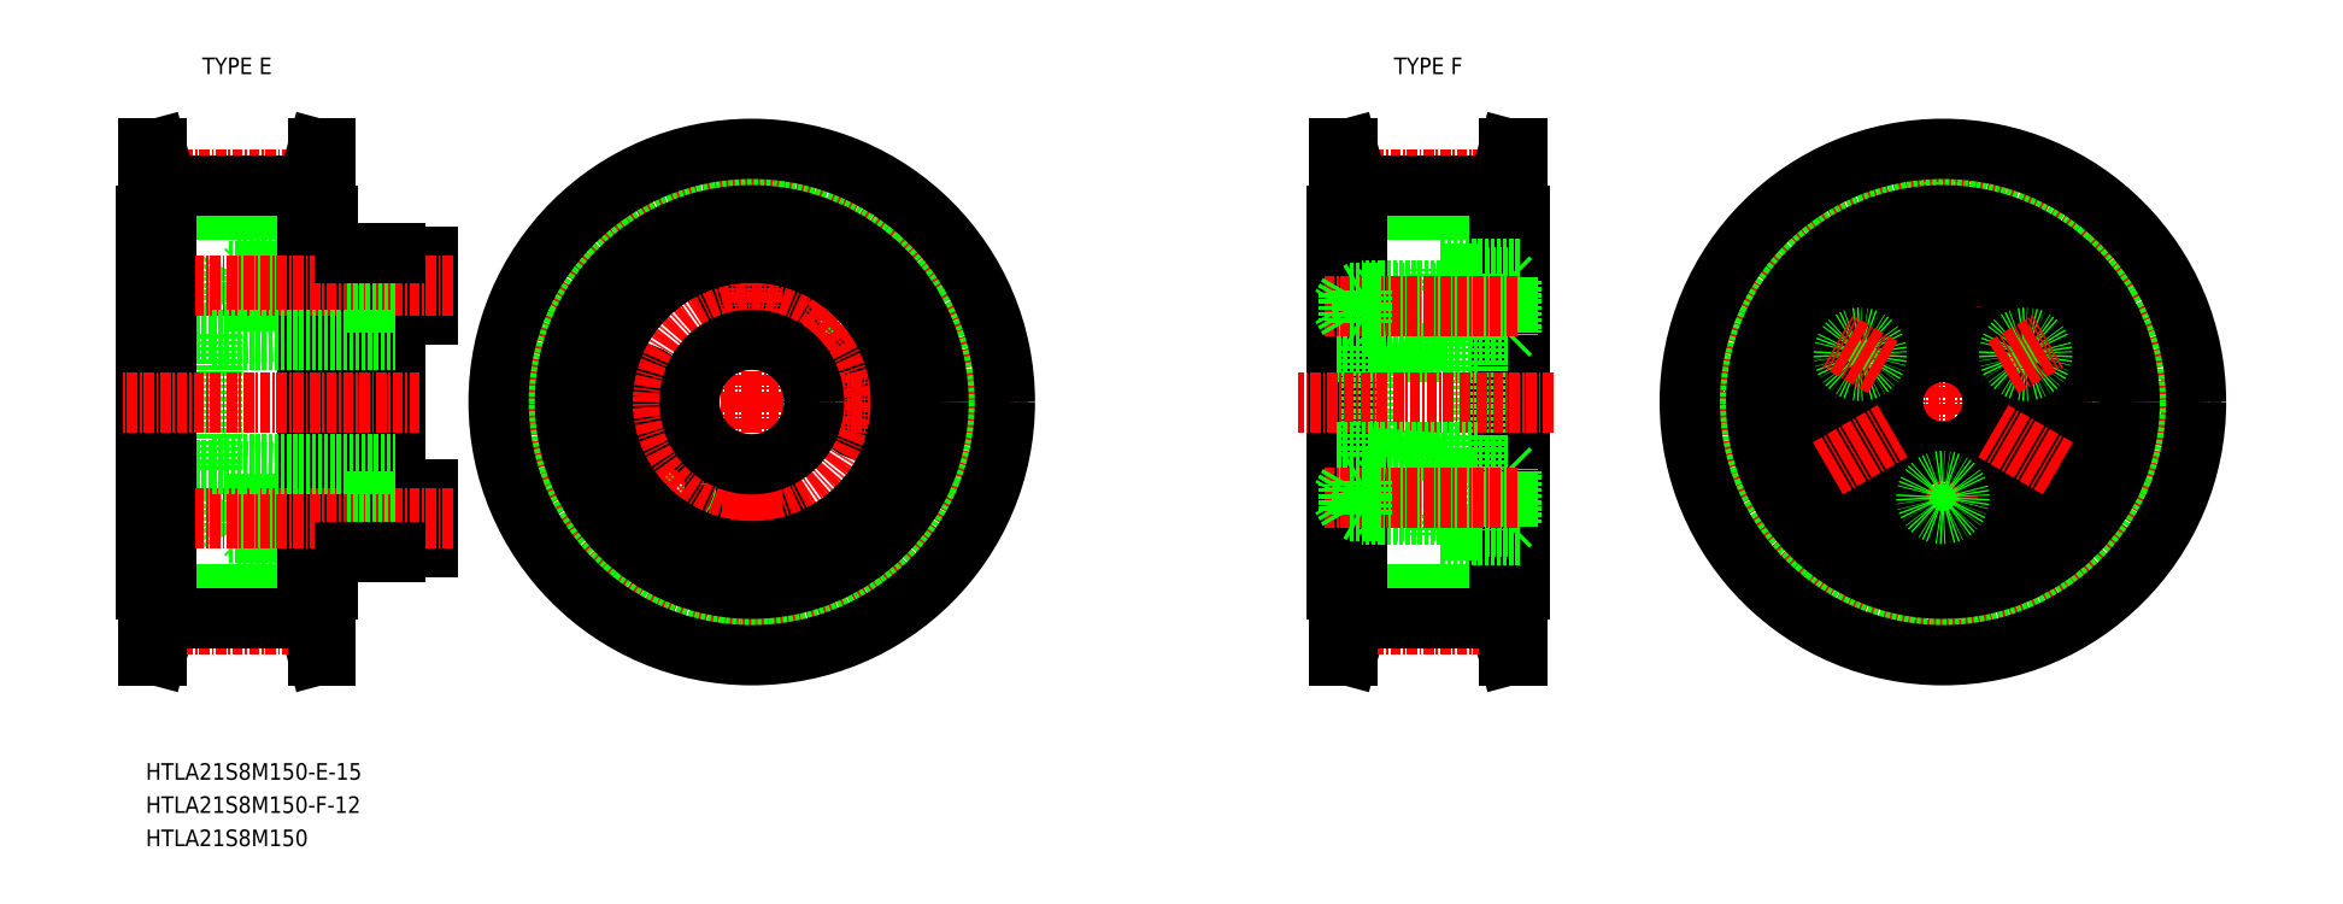
<metadata>
{"format":"dxf","ext":"dxf","renderer":"ezdxf+matplotlib","layout":"modelspace","background":"white","min_lineweight":24,"dpi":150}
</metadata>
<code>
0
SECTION
2
ENTITIES
0
ARC
8
0
10
2741
20
9610
30
0
40
2
50
135
51
47
0
CIRCLE
8
0
10
2741
20
9610
30
0
40
1.8
0
LINE
8
CENTER
10
2738
20
9606
30
0
11
2745
21
9613
31
0
0
LINE
8
CENTER
10
2731
20
9620
30
0
11
2731
21
9607
31
0
0
CIRCLE
8
0
10
2731
20
9614
30
0
40
3.5
0
LINE
8
0
10
2688
20
9618
30
0
11
2688
21
9617
31
0
0
LINE
8
0
10
2688
20
9617
30
0
11
2692
21
9617
31
0
0
LINE
8
0
10
2688
20
9610
30
0
11
2692
21
9610
31
0
0
LINE
8
0
10
2692
20
9610
30
0
11
2692
21
9614
31
0
0
LINE
8
0
10
2692
20
9617
30
0
11
2692
21
9614
31
0
0
LINE
8
0
10
2688
20
9617
30
0
11
2688
21
9610
31
0
0
LINE
8
CENTER
10
2752
20
9600
30
0
11
2739
21
9600
31
0
0
CIRCLE
8
0
10
2745
20
9600
30
0
40
3.5
0
CIRCLE
8
0
10
2731
20
9586
30
0
40
3.5
0
LINE
8
CENTER
10
2731
20
9600
30
0
11
2731
21
9566
31
0
0
LINE
8
CENTER
10
2731
20
9579
30
0
11
2731
21
9592
31
0
0
LINE
8
0
10
2688
20
9589
30
0
11
2692
21
9589
31
0
0
LINE
8
0
10
2692
20
9582
30
0
11
2692
21
9586
31
0
0
LINE
8
0
10
2688
20
9582
30
0
11
2692
21
9582
31
0
0
LINE
8
0
10
2692
20
9589
30
0
11
2692
21
9586
31
0
0
LINE
8
0
10
2688
20
9582
30
0
11
2688
21
9589
31
0
0
LINE
8
0
10
2688
20
9589
30
0
11
2688
21
9600
31
0
0
LINE
8
0
10
2688
20
9582
30
0
11
2688
21
9582
31
0
0
ARC
8
0
10
2721
20
9590
30
0
40
2
50
135
51
47
0
LINE
8
CENTER
10
2731
20
9600
30
0
11
2698
21
9600
31
0
0
LINE
8
CENTER
10
2711
20
9600
30
0
11
2724
21
9600
31
0
0
LINE
8
CENTER
10
2718
20
9586
30
0
11
2725
21
9593
31
0
0
CIRCLE
8
0
10
2721
20
9590
30
0
40
1.8
0
CIRCLE
8
0
10
2717
20
9600
30
0
40
3.5
0
LINE
8
CENTER
10
2731
20
9600
30
0
11
2765
21
9600
31
0
0
CIRCLE
8
0
10
2731
20
9600
30
0
40
23.22
0
CIRCLE
8
CENTER
10
2731
20
9600
30
0
40
26.74
0
CIRCLE
8
CENTER
10
2731
20
9600
30
0
40
14
0
LINE
8
CENTER
10
2731
20
9600
30
0
11
2731
21
9633
31
0
0
CIRCLE
8
0
10
2731
20
9600
30
0
40
26.05
0
LINE
8
0
10
2688
20
9610
30
0
11
2688
21
9600
31
0
0
CIRCLE
8
0
10
2731
20
9600
30
0
40
7.5
0
CIRCLE
8
0
10
2731
20
9600
30
0
40
18
0
CIRCLE
8
0
10
2731
20
9600
30
0
40
18
0
CIRCLE
8
0
10
2731
20
9600
30
0
40
22.5
0
CIRCLE
8
0
10
2731
20
9600
30
0
40
30.5
0
LINE
8
0
10
2679
20
9630
30
0
11
2680
21
9630
31
0
0
LINE
8
0
10
2660
20
9630
30
0
11
2659
21
9630
31
0
0
LINE
8
0
10
2680
20
9622
30
0
11
2680
21
9622
31
0
0
LINE
8
0
10
2679
20
9626
30
0
11
2679
21
9622
31
0
0
LINE
8
0
10
2678
20
9626
30
0
11
2678
21
9622
31
0
0
LINE
8
0
10
2678
20
9622
30
0
11
2680
21
9622
31
0
0
LINE
8
0
10
2684
20
9616
30
0
11
2684
21
9614
31
0
0
LINE
8
0
10
2684
20
9612
30
0
11
2684
21
9614
31
0
0
LINE
8
0
10
2682
20
9615
30
0
11
2680
21
9615
31
0
0
LINE
8
0
10
2682
20
9612
30
0
11
2680
21
9612
31
0
0
LINE
8
0
10
2682
20
9616
30
0
11
2682
21
9612
31
0
0
LINE
8
0
10
2680
20
9616
30
0
11
2680
21
9612
31
0
0
LINE
8
0
10
2682
20
9612
30
0
11
2680
21
9612
31
0
0
LINE
8
0
10
2682
20
9616
30
0
11
2680
21
9616
31
0
0
LINE
8
0
10
2682
20
9615
30
0
11
2684
21
9615
31
0
0
LINE
8
0
10
2682
20
9612
30
0
11
2684
21
9612
31
0
0
LINE
8
0
10
2682
20
9608
30
0
11
2680
21
9608
31
0
0
LINE
8
0
10
2682
20
9612
30
0
11
2682
21
9608
31
0
0
LINE
8
0
10
2680
20
9612
30
0
11
2680
21
9608
31
0
0
LINE
8
0
10
2682
20
9618
30
0
11
2682
21
9616
31
0
0
LINE
8
0
10
2680
20
9622
30
0
11
2680
21
9616
31
0
0
LINE
8
0
10
2661
20
9622
30
0
11
2659
21
9622
31
0
0
LINE
8
0
10
2659
20
9622
30
0
11
2658
21
9622
31
0
0
LINE
8
0
10
2661
20
9626
30
0
11
2661
21
9622
31
0
0
LINE
8
0
10
2660
20
9626
30
0
11
2660
21
9622
31
0
0
LINE
8
0
10
2670
20
9616
30
0
11
2670
21
9615
31
0
0
LINE
8
0
10
2670
20
9616
30
0
11
2669
21
9616
31
0
0
LINE
8
0
10
2670
20
9612
30
0
11
2669
21
9612
31
0
0
LINE
8
0
10
2670
20
9612
30
0
11
2670
21
9612
31
0
0
LINE
8
0
10
2670
20
9616
30
0
11
2670
21
9614
31
0
0
LINE
8
0
10
2670
20
9612
30
0
11
2670
21
9614
31
0
0
LINE
8
0
10
2670
20
9615
30
0
11
2670
21
9614
31
0
0
LINE
8
0
10
2670
20
9615
30
0
11
2668
21
9615
31
0
0
LINE
8
0
10
2668
20
9615
30
0
11
2667
21
9614
31
0
0
LINE
8
0
10
2669
20
9616
30
0
11
2669
21
9614
31
0
0
LINE
8
0
10
2669
20
9612
30
0
11
2669
21
9614
31
0
0
LINE
8
0
10
2668
20
9612
30
0
11
2667
21
9614
31
0
0
LINE
8
0
10
2670
20
9612
30
0
11
2670
21
9614
31
0
0
LINE
8
0
10
2670
20
9612
30
0
11
2668
21
9612
31
0
0
LINE
8
0
10
2668
20
9615
30
0
11
2668
21
9612
31
0
0
LINE
8
0
10
2664
20
9608
30
0
11
2666
21
9608
31
0
0
LINE
8
0
10
2658
20
9607
30
0
11
2664
21
9607
31
0
0
LINE
8
0
10
2678
20
9623
30
0
11
2661
21
9623
31
0
0
LINE
8
CENTER
10
2678
20
9626
30
0
11
2661
21
9626
31
0
0
LINE
8
0
10
2666
20
9608
30
0
11
2680
21
9608
31
0
0
LINE
8
0
10
2680
20
9616
30
0
11
2670
21
9616
31
0
0
LINE
8
0
10
2670
20
9615
30
0
11
2680
21
9615
31
0
0
LINE
8
0
10
2670
20
9612
30
0
11
2680
21
9612
31
0
0
LINE
8
0
10
2680
20
9612
30
0
11
2670
21
9612
31
0
0
LINE
8
0
10
2678
20
9626
30
0
11
2661
21
9626
31
0
0
LINE
8
0
10
2660
20
9626
30
0
11
2659
21
9630
31
0
0
LINE
8
0
10
2679
20
9626
30
0
11
2680
21
9630
31
0
0
LINE
8
0
10
2680
20
9630
30
0
11
2680
21
9622
31
0
0
LINE
8
0
10
2678
20
9626
30
0
11
2679
21
9630
31
0
0
LINE
8
0
10
2659
20
9630
30
0
11
2659
21
9622
31
0
0
LINE
8
0
10
2661
20
9626
30
0
11
2660
21
9630
31
0
0
LINE
8
0
10
2682
20
9591
30
0
11
2680
21
9591
31
0
0
LINE
8
0
10
2684
20
9584
30
0
11
2684
21
9586
31
0
0
LINE
8
0
10
2684
20
9588
30
0
11
2684
21
9586
31
0
0
LINE
8
0
10
2682
20
9584
30
0
11
2680
21
9584
31
0
0
LINE
8
0
10
2682
20
9587
30
0
11
2680
21
9587
31
0
0
LINE
8
0
10
2682
20
9588
30
0
11
2680
21
9588
31
0
0
LINE
8
0
10
2682
20
9584
30
0
11
2680
21
9584
31
0
0
LINE
8
0
10
2682
20
9584
30
0
11
2682
21
9588
31
0
0
LINE
8
0
10
2680
20
9584
30
0
11
2680
21
9588
31
0
0
LINE
8
0
10
2682
20
9584
30
0
11
2684
21
9584
31
0
0
LINE
8
0
10
2682
20
9587
30
0
11
2684
21
9587
31
0
0
LINE
8
0
10
2682
20
9588
30
0
11
2682
21
9591
31
0
0
LINE
8
0
10
2680
20
9588
30
0
11
2680
21
9591
31
0
0
LINE
8
0
10
2682
20
9591
30
0
11
2682
21
9600
31
0
0
LINE
8
0
10
2680
20
9591
30
0
11
2680
21
9600
31
0
0
LINE
8
0
10
2664
20
9591
30
0
11
2666
21
9591
31
0
0
LINE
8
0
10
2668
20
9584
30
0
11
2668
21
9587
31
0
0
LINE
8
0
10
2669
20
9584
30
0
11
2669
21
9586
31
0
0
LINE
8
0
10
2668
20
9584
30
0
11
2667
21
9586
31
0
0
LINE
8
0
10
2670
20
9584
30
0
11
2670
21
9586
31
0
0
LINE
8
0
10
2670
20
9584
30
0
11
2670
21
9586
31
0
0
LINE
8
0
10
2670
20
9584
30
0
11
2669
21
9584
31
0
0
LINE
8
0
10
2670
20
9584
30
0
11
2670
21
9584
31
0
0
LINE
8
0
10
2670
20
9584
30
0
11
2668
21
9584
31
0
0
LINE
8
0
10
2670
20
9588
30
0
11
2669
21
9588
31
0
0
LINE
8
0
10
2670
20
9588
30
0
11
2670
21
9587
31
0
0
LINE
8
0
10
2670
20
9588
30
0
11
2670
21
9586
31
0
0
LINE
8
0
10
2670
20
9587
30
0
11
2668
21
9587
31
0
0
LINE
8
0
10
2670
20
9587
30
0
11
2670
21
9586
31
0
0
LINE
8
0
10
2668
20
9587
30
0
11
2667
21
9586
31
0
0
LINE
8
0
10
2669
20
9588
30
0
11
2669
21
9586
31
0
0
LINE
8
0
10
2658
20
9592
30
0
11
2664
21
9592
31
0
0
LINE
8
0
10
2664
20
9591
30
0
11
2664
21
9600
31
0
0
LINE
8
0
10
2666
20
9591
30
0
11
2666
21
9600
31
0
0
LINE
8
0
10
2670
20
9584
30
0
11
2680
21
9584
31
0
0
LINE
8
0
10
2680
20
9584
30
0
11
2670
21
9584
31
0
0
LINE
8
0
10
2680
20
9588
30
0
11
2670
21
9588
31
0
0
LINE
8
0
10
2670
20
9587
30
0
11
2680
21
9587
31
0
0
LINE
8
0
10
2666
20
9591
30
0
11
2680
21
9591
31
0
0
LINE
8
0
10
2680
20
9577
30
0
11
2680
21
9577
31
0
0
LINE
8
0
10
2679
20
9574
30
0
11
2679
21
9577
31
0
0
LINE
8
0
10
2678
20
9574
30
0
11
2678
21
9577
31
0
0
LINE
8
0
10
2678
20
9577
30
0
11
2680
21
9577
31
0
0
LINE
8
0
10
2679
20
9569
30
0
11
2680
21
9569
31
0
0
LINE
8
0
10
2679
20
9574
30
0
11
2680
21
9569
31
0
0
LINE
8
0
10
2680
20
9569
30
0
11
2680
21
9577
31
0
0
LINE
8
0
10
2678
20
9574
30
0
11
2679
21
9569
31
0
0
LINE
8
0
10
2661
20
9577
30
0
11
2659
21
9577
31
0
0
LINE
8
0
10
2659
20
9577
30
0
11
2658
21
9577
31
0
0
LINE
8
0
10
2660
20
9574
30
0
11
2660
21
9577
31
0
0
LINE
8
0
10
2661
20
9574
30
0
11
2661
21
9577
31
0
0
LINE
8
0
10
2660
20
9569
30
0
11
2659
21
9569
31
0
0
LINE
8
0
10
2660
20
9574
30
0
11
2659
21
9569
31
0
0
LINE
8
0
10
2659
20
9569
30
0
11
2659
21
9577
31
0
0
LINE
8
0
10
2661
20
9574
30
0
11
2660
21
9569
31
0
0
LINE
8
0
10
2678
20
9576
30
0
11
2661
21
9576
31
0
0
LINE
8
CENTER
10
2678
20
9573
30
0
11
2661
21
9573
31
0
0
LINE
8
0
10
2678
20
9574
30
0
11
2661
21
9574
31
0
0
LINE
8
0
10
2682
20
9582
30
0
11
2682
21
9584
31
0
0
LINE
8
0
10
2680
20
9577
30
0
11
2680
21
9584
31
0
0
LINE
8
0
10
2658
20
9577
30
0
11
2658
21
9600
31
0
0
LINE
8
0
10
2659
20
9577
30
0
11
2659
21
9600
31
0
0
LINE
8
0
10
2680
20
9577
30
0
11
2680
21
9600
31
0
0
TEXT
8
0
10
2658
20
9554
30
0
40
2
1
HTLA21S8M150-E-15
7
MISUMI
0
LINE
8
0
10
2664
20
9608
30
0
11
2664
21
9600
31
0
0
LINE
8
0
10
2666
20
9608
30
0
11
2666
21
9600
31
0
0
LINE
8
0
10
2682
20
9608
30
0
11
2682
21
9600
31
0
0
LINE
8
0
10
2680
20
9608
30
0
11
2680
21
9600
31
0
0
LINE
8
0
10
2680
20
9622
30
0
11
2680
21
9600
31
0
0
LINE
8
0
10
2659
20
9622
30
0
11
2659
21
9600
31
0
0
LINE
8
0
10
2658
20
9622
30
0
11
2658
21
9600
31
0
0
LINE
8
0
10
2660
20
9630
30
0
11
2660
21
9569
31
0
0
LINE
8
0
10
2661
20
9622
30
0
11
2661
21
9577
31
0
0
LINE
8
0
10
2678
20
9622
30
0
11
2678
21
9577
31
0
0
LINE
8
0
10
2679
20
9630
30
0
11
2679
21
9569
31
0
0
LINE
8
CENTER
10
2691
20
9600
30
0
11
2655
21
9600
31
0
0
LINE
8
CENTER
10
2695
20
9614
30
0
11
2664
21
9614
31
0
0
LINE
8
CENTER
10
2695
20
9586
30
0
11
2664
21
9586
31
0
0
LINE
8
0
10
2688
20
9584
30
0
11
2682
21
9584
31
0
0
LINE
8
0
10
2666
20
9607
30
0
11
2688
21
9607
31
0
0
LINE
8
0
10
2666
20
9592
30
0
11
2688
21
9592
31
0
0
LINE
8
0
10
2688
20
9588
30
0
11
2682
21
9588
31
0
0
LINE
8
0
10
2688
20
9616
30
0
11
2682
21
9616
31
0
0
LINE
8
0
10
2688
20
9612
30
0
11
2682
21
9612
31
0
0
LINE
8
0
10
2682
20
9618
30
0
11
2688
21
9618
31
0
0
LINE
8
0
10
2682
20
9582
30
0
11
2688
21
9582
31
0
0
LINE
8
CENTER
10
2908
20
9600
30
0
11
2841
21
9600
31
0
0
CIRCLE
8
0
10
2875
20
9600
30
0
40
23.22
0
CIRCLE
8
CENTER
10
2875
20
9600
30
0
40
26.74
0
LINE
8
CENTER
10
2875
20
9566
30
0
11
2875
21
9633
31
0
0
CIRCLE
8
0
10
2875
20
9600
30
0
40
26.05
0
CIRCLE
8
0
10
2875
20
9600
30
0
40
22.5
0
CIRCLE
8
0
10
2875
20
9600
30
0
40
30.5
0
LINE
8
0
10
2822
20
9630
30
0
11
2823
21
9630
31
0
0
LINE
8
0
10
2803
20
9630
30
0
11
2802
21
9630
31
0
0
LINE
8
0
10
2823
20
9622
30
0
11
2824
21
9622
31
0
0
LINE
8
0
10
2822
20
9626
30
0
11
2822
21
9622
31
0
0
LINE
8
0
10
2821
20
9626
30
0
11
2821
21
9622
31
0
0
LINE
8
0
10
2821
20
9622
30
0
11
2823
21
9622
31
0
0
LINE
8
0
10
2804
20
9622
30
0
11
2802
21
9622
31
0
0
LINE
8
0
10
2802
20
9622
30
0
11
2802
21
9622
31
0
0
LINE
8
0
10
2804
20
9626
30
0
11
2804
21
9622
31
0
0
LINE
8
0
10
2803
20
9626
30
0
11
2803
21
9622
31
0
0
LINE
8
0
10
2821
20
9623
30
0
11
2804
21
9623
31
0
0
LINE
8
CENTER
10
2821
20
9626
30
0
11
2804
21
9626
31
0
0
LINE
8
0
10
2821
20
9626
30
0
11
2804
21
9626
31
0
0
LINE
8
0
10
2803
20
9626
30
0
11
2802
21
9630
31
0
0
LINE
8
0
10
2822
20
9626
30
0
11
2823
21
9630
31
0
0
LINE
8
0
10
2823
20
9630
30
0
11
2823
21
9622
31
0
0
LINE
8
0
10
2821
20
9626
30
0
11
2822
21
9630
31
0
0
LINE
8
0
10
2802
20
9630
30
0
11
2802
21
9622
31
0
0
LINE
8
0
10
2804
20
9626
30
0
11
2803
21
9630
31
0
0
LINE
8
0
10
2823
20
9577
30
0
11
2824
21
9577
31
0
0
LINE
8
0
10
2822
20
9574
30
0
11
2822
21
9577
31
0
0
LINE
8
0
10
2821
20
9574
30
0
11
2821
21
9577
31
0
0
LINE
8
0
10
2821
20
9577
30
0
11
2823
21
9577
31
0
0
LINE
8
0
10
2822
20
9569
30
0
11
2823
21
9569
31
0
0
LINE
8
0
10
2822
20
9574
30
0
11
2823
21
9569
31
0
0
LINE
8
0
10
2823
20
9569
30
0
11
2823
21
9577
31
0
0
LINE
8
0
10
2821
20
9574
30
0
11
2822
21
9569
31
0
0
LINE
8
0
10
2804
20
9577
30
0
11
2802
21
9577
31
0
0
LINE
8
0
10
2802
20
9577
30
0
11
2802
21
9577
31
0
0
LINE
8
0
10
2803
20
9574
30
0
11
2803
21
9577
31
0
0
LINE
8
0
10
2804
20
9574
30
0
11
2804
21
9577
31
0
0
LINE
8
0
10
2803
20
9569
30
0
11
2802
21
9569
31
0
0
LINE
8
0
10
2803
20
9574
30
0
11
2802
21
9569
31
0
0
LINE
8
0
10
2802
20
9569
30
0
11
2802
21
9577
31
0
0
LINE
8
0
10
2804
20
9574
30
0
11
2803
21
9569
31
0
0
LINE
8
0
10
2821
20
9576
30
0
11
2804
21
9576
31
0
0
LINE
8
CENTER
10
2821
20
9573
30
0
11
2804
21
9573
31
0
0
LINE
8
0
10
2821
20
9574
30
0
11
2804
21
9574
31
0
0
LINE
8
0
10
2824
20
9577
30
0
11
2824
21
9622
31
0
0
LINE
8
0
10
2823
20
9622
30
0
11
2823
21
9577
31
0
0
LINE
8
0
10
2802
20
9622
30
0
11
2802
21
9577
31
0
0
LINE
8
0
10
2802
20
9622
30
0
11
2802
21
9577
31
0
0
LINE
8
0
10
2803
20
9630
30
0
11
2803
21
9569
31
0
0
LINE
8
0
10
2804
20
9622
30
0
11
2804
21
9577
31
0
0
LINE
8
0
10
2821
20
9622
30
0
11
2821
21
9577
31
0
0
LINE
8
0
10
2822
20
9630
30
0
11
2822
21
9569
31
0
0
CIRCLE
8
0
10
2875
20
9600
30
0
40
6
0
CIRCLE
8
0
10
2875
20
9600
30
0
40
15.5
0
CIRCLE
8
CENTER
10
2875
20
9600
30
0
40
11.5
0
CIRCLE
8
0
10
2875
20
9600
30
0
40
16
0
CIRCLE
8
0
10
2885
20
9594
30
0
40
3.5
0
LINE
8
CENTER
10
2889
20
9592
30
0
11
2881
21
9596
31
0
0
CIRCLE
8
0
10
2875
20
9611
30
0
40
3.5
0
CIRCLE
8
0
10
2865
20
9594
30
0
40
3.5
0
LINE
8
CENTER
10
2861
20
9592
30
0
11
2869
21
9596
31
0
0
CIRCLE
8
0
10
2885
20
9605
30
0
40
1.621
0
CIRCLE
8
0
10
2885
20
9605
30
0
40
2
0
LINE
8
CENTER
10
2882
20
9604
30
0
11
2887
21
9607
31
0
0
CIRCLE
8
0
10
2865
20
9605
30
0
40
1.621
0
CIRCLE
8
0
10
2865
20
9605
30
0
40
2
0
LINE
8
CENTER
10
2868
20
9604
30
0
11
2862
21
9607
31
0
0
CIRCLE
8
0
10
2875
20
9588
30
0
40
1.621
0
CIRCLE
8
0
10
2875
20
9588
30
0
40
2
0
LINE
8
0
10
2802
20
9606
30
0
11
2819
21
9606
31
0
0
LINE
8
0
10
2806
20
9606
30
0
11
2815
21
9607
31
0
0
LINE
8
0
10
2806
20
9606
30
0
11
2806
21
9593
31
0
0
LINE
8
0
10
2819
20
9615
30
0
11
2815
21
9615
31
0
0
LINE
8
0
10
2819
20
9615
30
0
11
2819
21
9584
31
0
0
LINE
8
0
10
2815
20
9615
30
0
11
2815
21
9613
31
0
0
LINE
8
0
10
2815
20
9609
30
0
11
2815
21
9606
31
0
0
LINE
8
0
10
2815
20
9594
30
0
11
2815
21
9590
31
0
0
LINE
8
0
10
2815
20
9586
30
0
11
2815
21
9584
31
0
0
LINE
8
0
10
2818
20
9613
30
0
11
2807
21
9613
31
0
0
LINE
8
0
10
2819
20
9613
30
0
11
2807
21
9613
31
0
0
LINE
8
0
10
2818
20
9610
30
0
11
2807
21
9610
31
0
0
LINE
8
0
10
2819
20
9609
30
0
11
2807
21
9609
31
0
0
LINE
8
0
10
2823
20
9614
30
0
11
2823
21
9608
31
0
0
LINE
8
0
10
2822
20
9615
30
0
11
2822
21
9608
31
0
0
LINE
8
0
10
2818
20
9613
30
0
11
2818
21
9609
31
0
0
LINE
8
0
10
2822
20
9608
30
0
11
2819
21
9608
31
0
0
LINE
8
0
10
2822
20
9608
30
0
11
2823
21
9608
31
0
0
LINE
8
0
10
2818
20
9610
30
0
11
2819
21
9609
31
0
0
LINE
8
0
10
2822
20
9615
30
0
11
2819
21
9615
31
0
0
LINE
8
0
10
2822
20
9615
30
0
11
2823
21
9614
31
0
0
LINE
8
0
10
2818
20
9613
30
0
11
2819
21
9613
31
0
0
LINE
8
0
10
2807
20
9613
30
0
11
2807
21
9610
31
0
0
LINE
8
0
10
2807
20
9613
30
0
11
2807
21
9609
31
0
0
LINE
8
0
10
2807
20
9609
30
0
11
2807
21
9610
31
0
0
LINE
8
0
10
2807
20
9613
30
0
11
2807
21
9613
31
0
0
LINE
8
0
10
2819
20
9613
30
0
11
2815
21
9613
31
0
0
LINE
8
0
10
2819
20
9609
30
0
11
2815
21
9609
31
0
0
LINE
8
CENTER
10
2828
20
9600
30
0
11
2797
21
9600
31
0
0
LINE
8
0
10
2819
20
9584
30
0
11
2815
21
9584
31
0
0
LINE
8
0
10
2823
20
9585
30
0
11
2823
21
9591
31
0
0
LINE
8
0
10
2822
20
9585
30
0
11
2822
21
9592
31
0
0
LINE
8
0
10
2818
20
9586
30
0
11
2818
21
9590
31
0
0
LINE
8
0
10
2822
20
9592
30
0
11
2819
21
9592
31
0
0
LINE
8
0
10
2822
20
9592
30
0
11
2823
21
9591
31
0
0
LINE
8
0
10
2818
20
9590
30
0
11
2819
21
9590
31
0
0
LINE
8
0
10
2822
20
9585
30
0
11
2819
21
9585
31
0
0
LINE
8
0
10
2822
20
9585
30
0
11
2823
21
9585
31
0
0
LINE
8
0
10
2818
20
9587
30
0
11
2819
21
9586
31
0
0
LINE
8
0
10
2819
20
9586
30
0
11
2815
21
9586
31
0
0
LINE
8
0
10
2819
20
9590
30
0
11
2815
21
9590
31
0
0
LINE
8
0
10
2802
20
9594
30
0
11
2819
21
9594
31
0
0
LINE
8
0
10
2806
20
9593
30
0
11
2815
21
9592
31
0
0
LINE
8
0
10
2818
20
9587
30
0
11
2807
21
9587
31
0
0
LINE
8
0
10
2819
20
9586
30
0
11
2807
21
9586
31
0
0
LINE
8
0
10
2818
20
9590
30
0
11
2807
21
9590
31
0
0
LINE
8
0
10
2819
20
9590
30
0
11
2807
21
9590
31
0
0
LINE
8
0
10
2807
20
9587
30
0
11
2807
21
9590
31
0
0
LINE
8
0
10
2807
20
9586
30
0
11
2807
21
9590
31
0
0
LINE
8
0
10
2807
20
9590
30
0
11
2807
21
9590
31
0
0
LINE
8
0
10
2807
20
9587
30
0
11
2807
21
9586
31
0
0
LINE
8
0
10
2814
20
9616
30
0
11
2824
21
9616
31
0
0
LINE
8
0
10
2814
20
9613
30
0
11
2814
21
9616
31
0
0
LINE
8
0
10
2814
20
9607
30
0
11
2814
21
9609
31
0
0
LINE
8
0
10
2814
20
9584
30
0
11
2824
21
9584
31
0
0
LINE
8
0
10
2814
20
9586
30
0
11
2814
21
9584
31
0
0
LINE
8
0
10
2814
20
9592
30
0
11
2814
21
9590
31
0
0
LINE
8
CENTER
10
2823
20
9611
30
0
11
2800
21
9611
31
0
0
LINE
8
0
10
2803
20
9613
30
0
11
2803
21
9610
31
0
0
LINE
8
0
10
2805
20
9609
30
0
11
2805
21
9611
31
0
0
LINE
8
0
10
2805
20
9613
30
0
11
2805
21
9611
31
0
0
LINE
8
0
10
2803
20
9613
30
0
11
2802
21
9611
31
0
0
LINE
8
0
10
2807
20
9613
30
0
11
2803
21
9613
31
0
0
LINE
8
0
10
2807
20
9609
30
0
11
2805
21
9609
31
0
0
LINE
8
0
10
2807
20
9613
30
0
11
2805
21
9613
31
0
0
LINE
8
0
10
2805
20
9613
30
0
11
2804
21
9613
31
0
0
LINE
8
0
10
2803
20
9610
30
0
11
2802
21
9611
31
0
0
LINE
8
0
10
2807
20
9610
30
0
11
2803
21
9610
31
0
0
LINE
8
0
10
2805
20
9609
30
0
11
2804
21
9610
31
0
0
LINE
8
CENTER
10
2823
20
9588
30
0
11
2800
21
9588
31
0
0
LINE
8
0
10
2803
20
9587
30
0
11
2803
21
9590
31
0
0
LINE
8
0
10
2805
20
9590
30
0
11
2805
21
9588
31
0
0
LINE
8
0
10
2805
20
9586
30
0
11
2805
21
9588
31
0
0
LINE
8
0
10
2803
20
9587
30
0
11
2802
21
9588
31
0
0
LINE
8
0
10
2807
20
9587
30
0
11
2803
21
9587
31
0
0
LINE
8
0
10
2807
20
9590
30
0
11
2805
21
9590
31
0
0
LINE
8
0
10
2807
20
9586
30
0
11
2805
21
9586
31
0
0
LINE
8
0
10
2805
20
9586
30
0
11
2804
21
9587
31
0
0
LINE
8
0
10
2803
20
9590
30
0
11
2802
21
9588
31
0
0
LINE
8
0
10
2807
20
9590
30
0
11
2803
21
9590
31
0
0
LINE
8
0
10
2805
20
9590
30
0
11
2804
21
9590
31
0
0
TEXT
8
0
10
2664
20
9639
30
0
40
2
1
TYPE E
7
MISUMI
72
     1
11
2669
21
9640
31
0
73
     2
0
TEXT
8
0
10
2807
20
9639
30
0
40
2
1
TYPE F
7
MISUMI
72
     1
11
2813
21
9640
31
0
73
     2
0
TEXT
8
0
10
2658
20
9550
30
0
40
2
1
HTLA21S8M150-F-12
7
MISUMI
0
TEXT
8
0
10
2658
20
9546
30
0
40
2
1
HTLA21S8M150
7
MISUMI
0
ENDSEC
0
EOF

</code>
